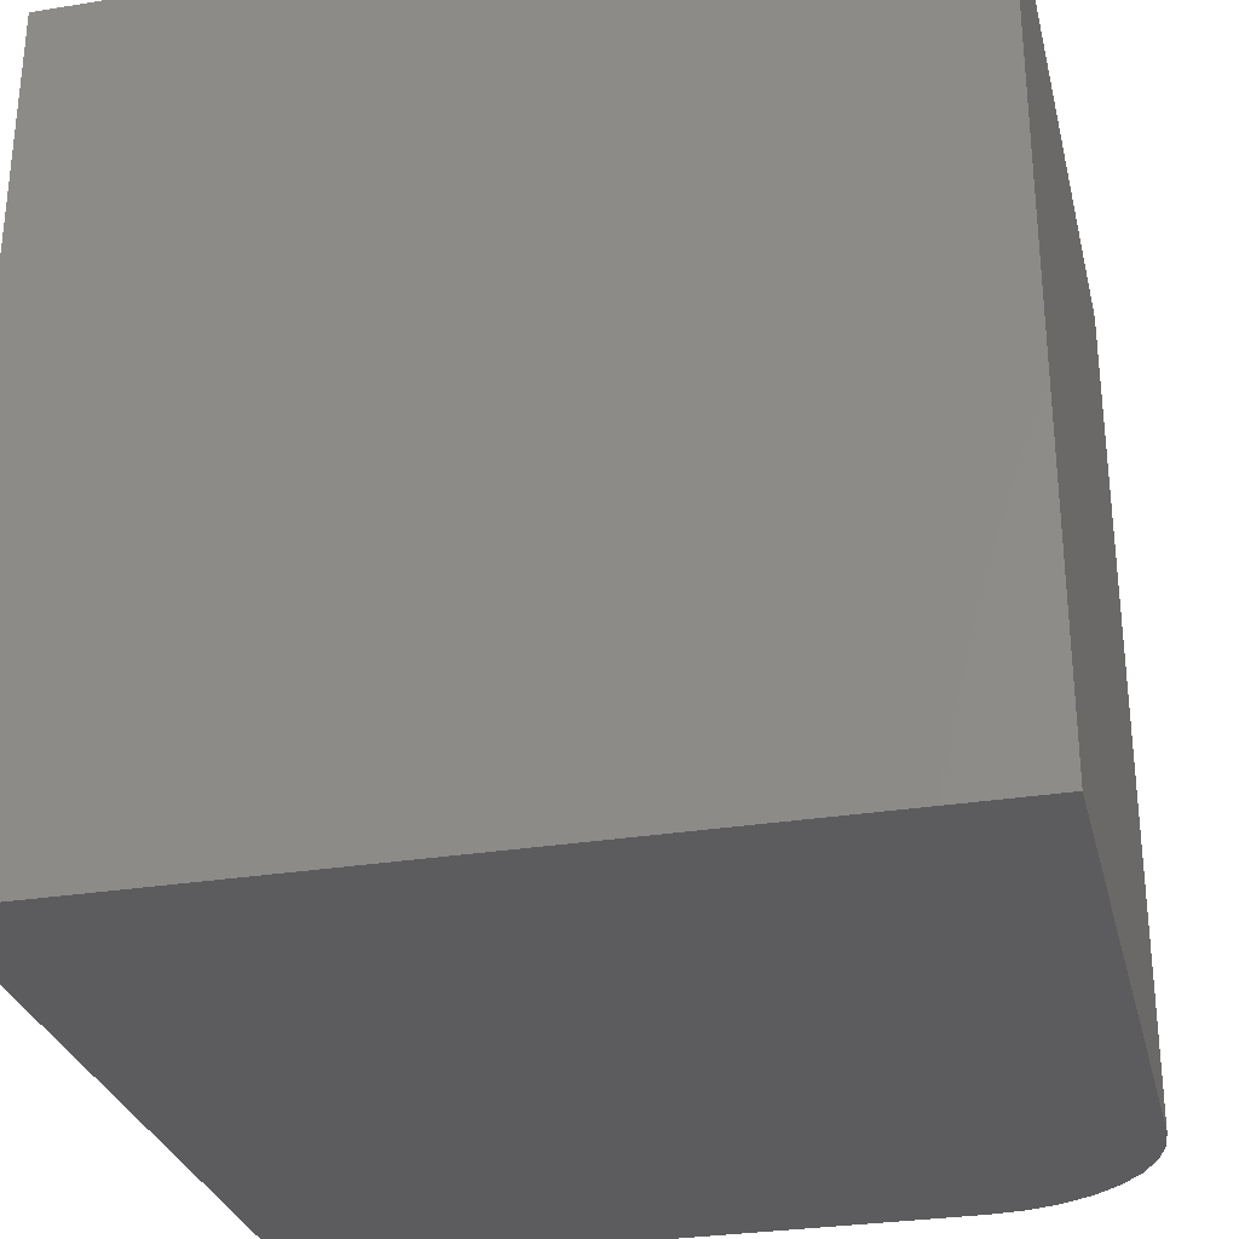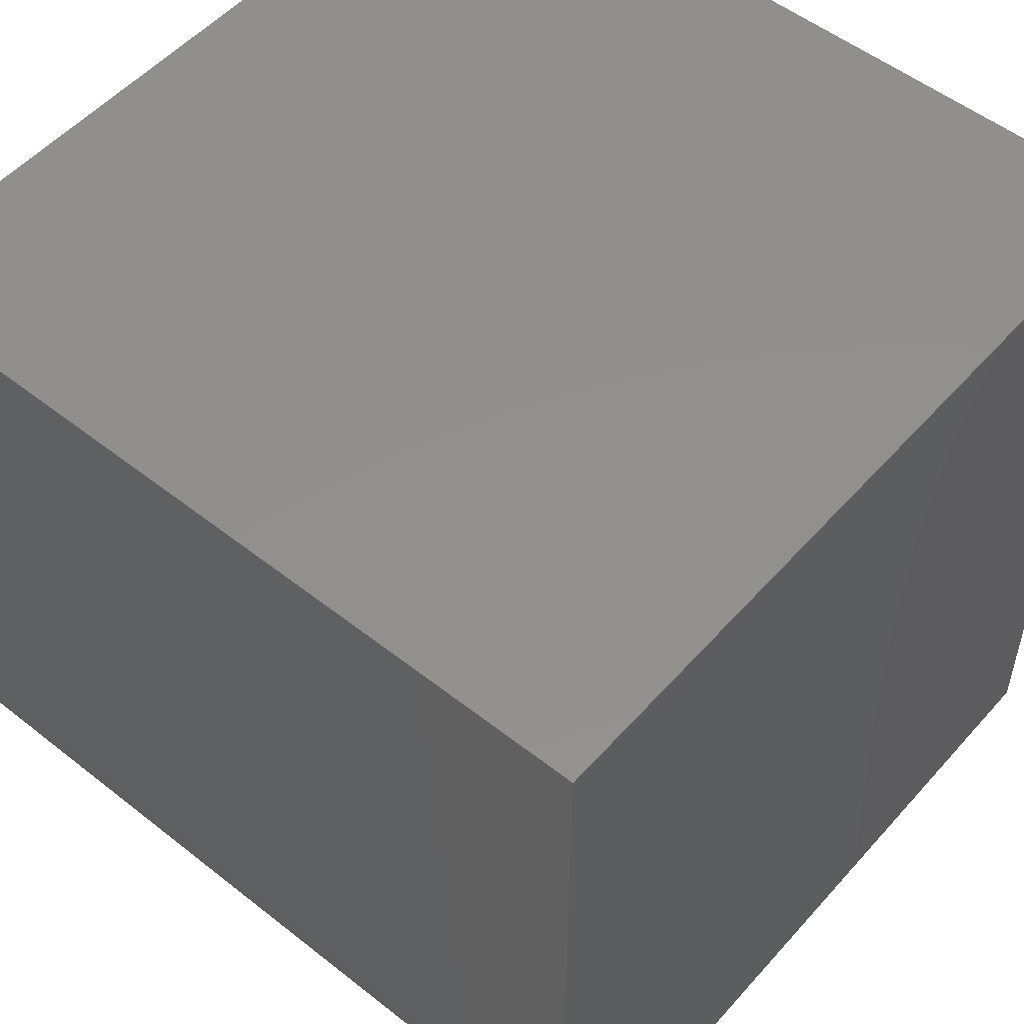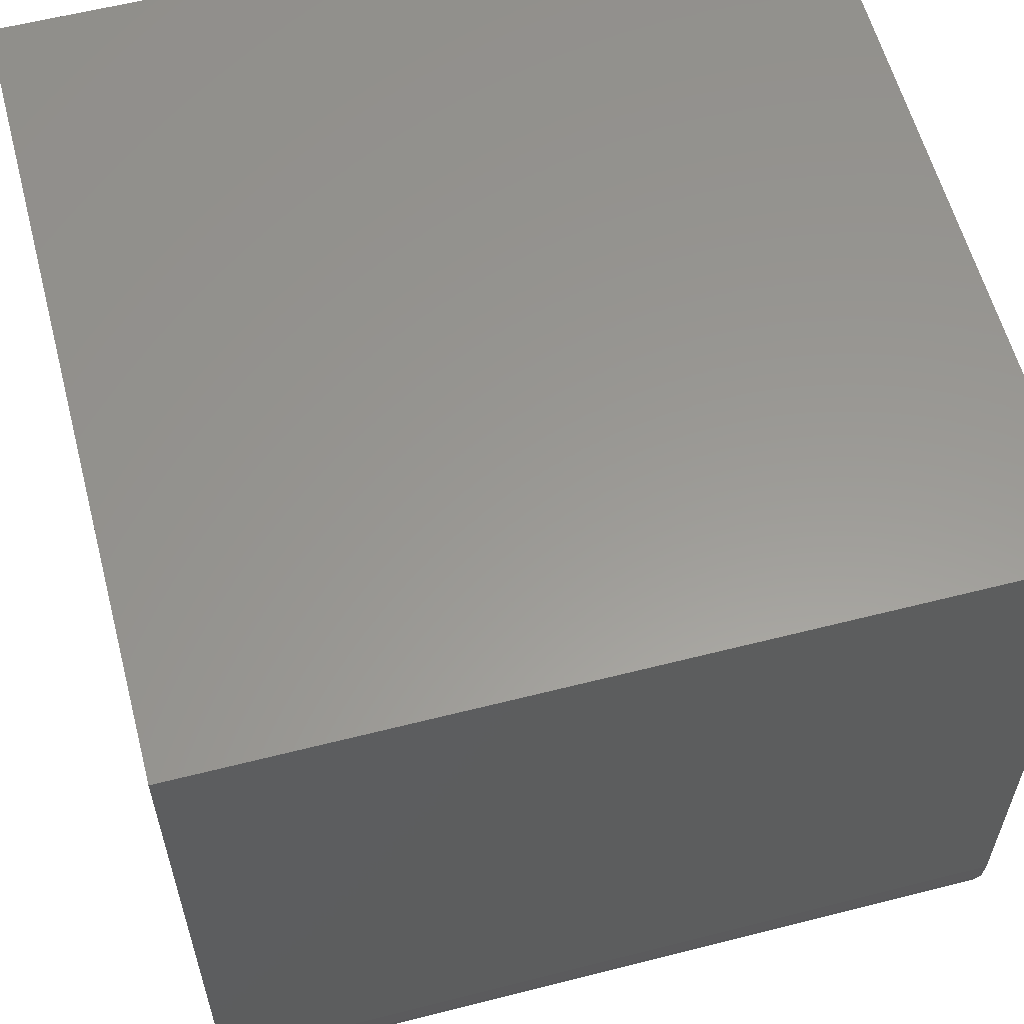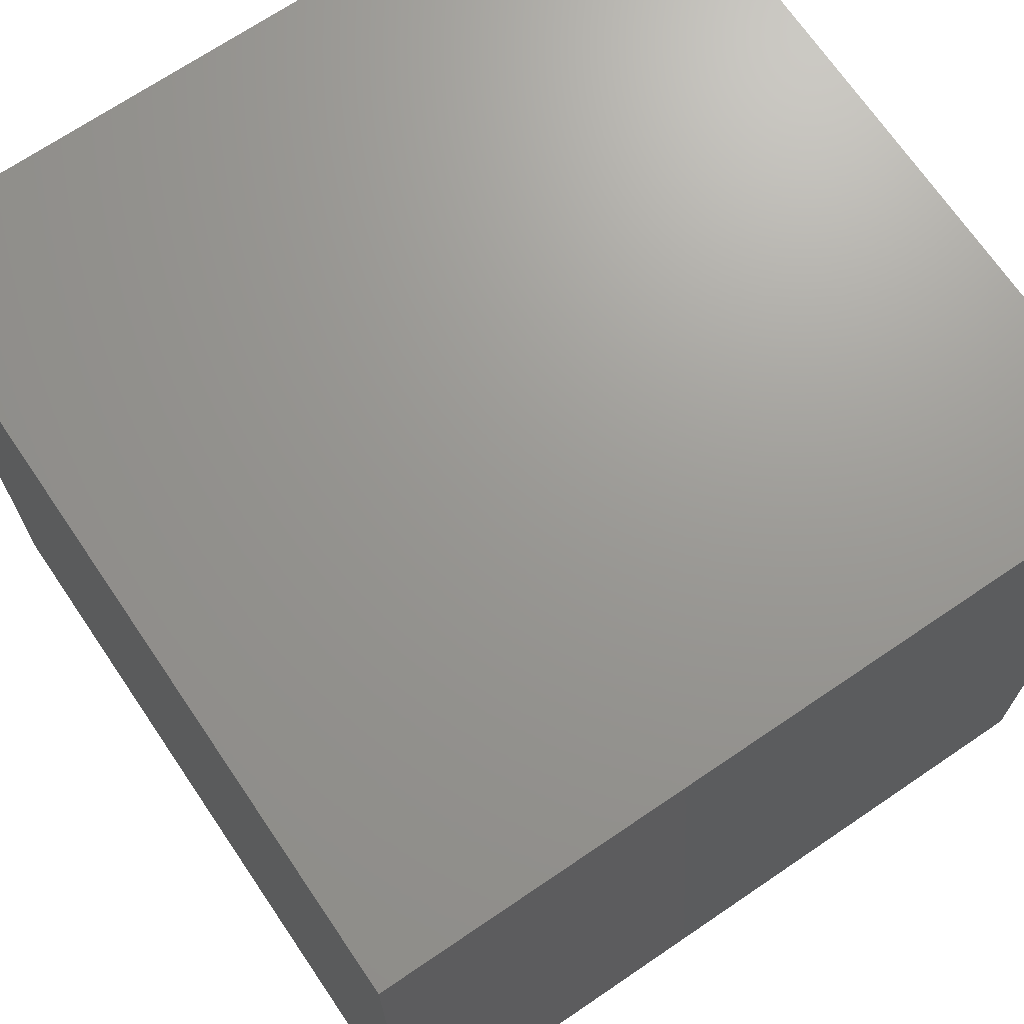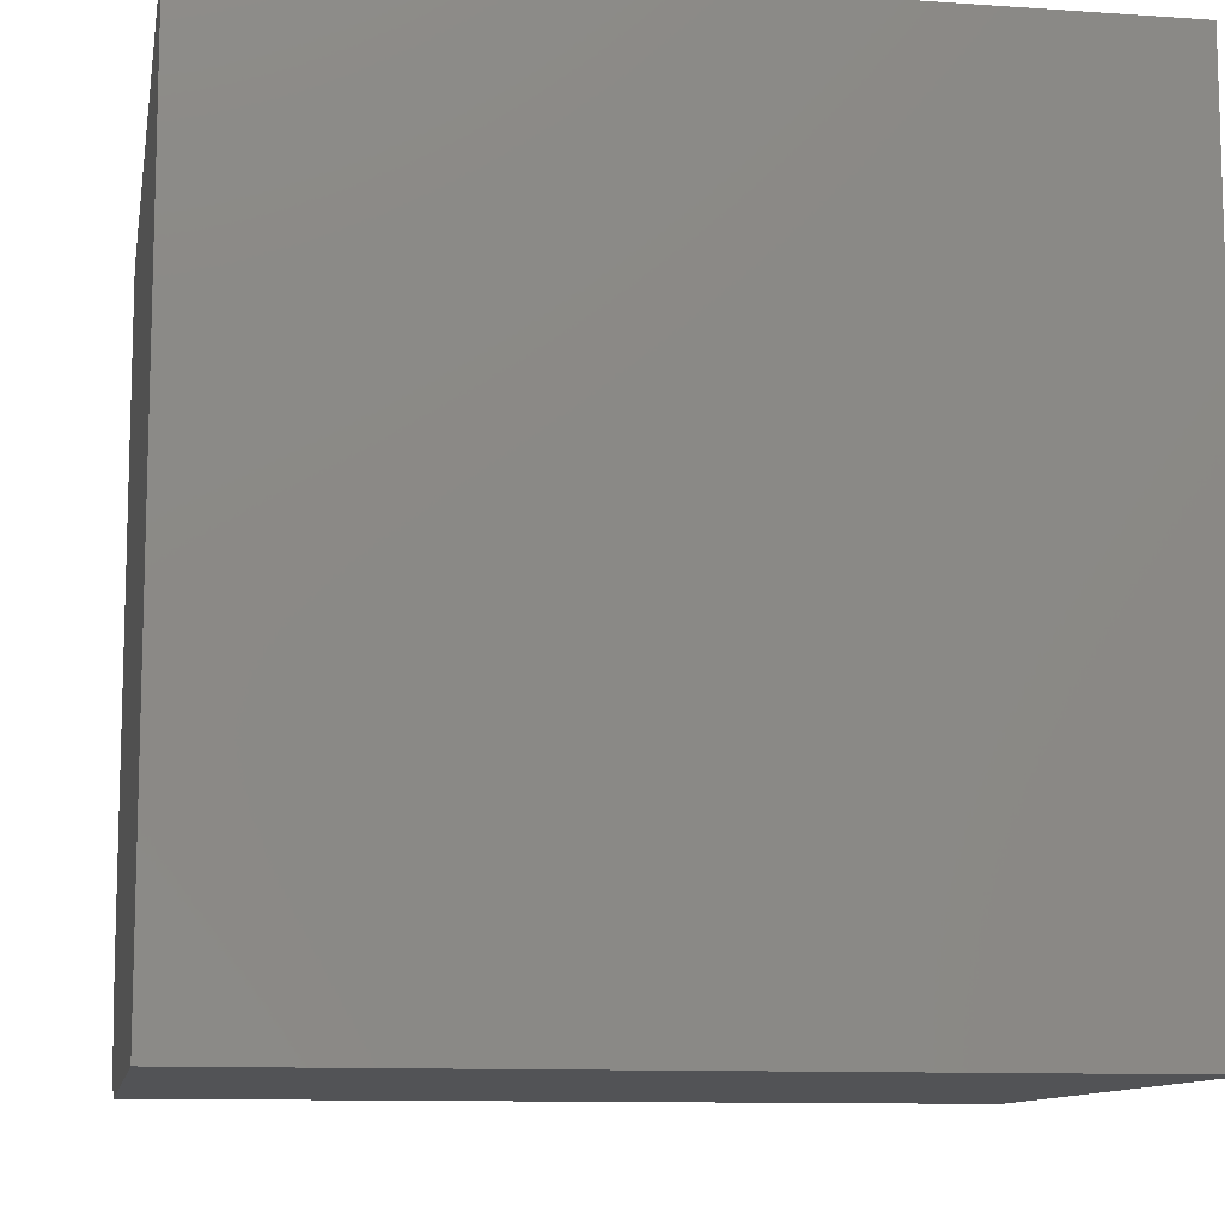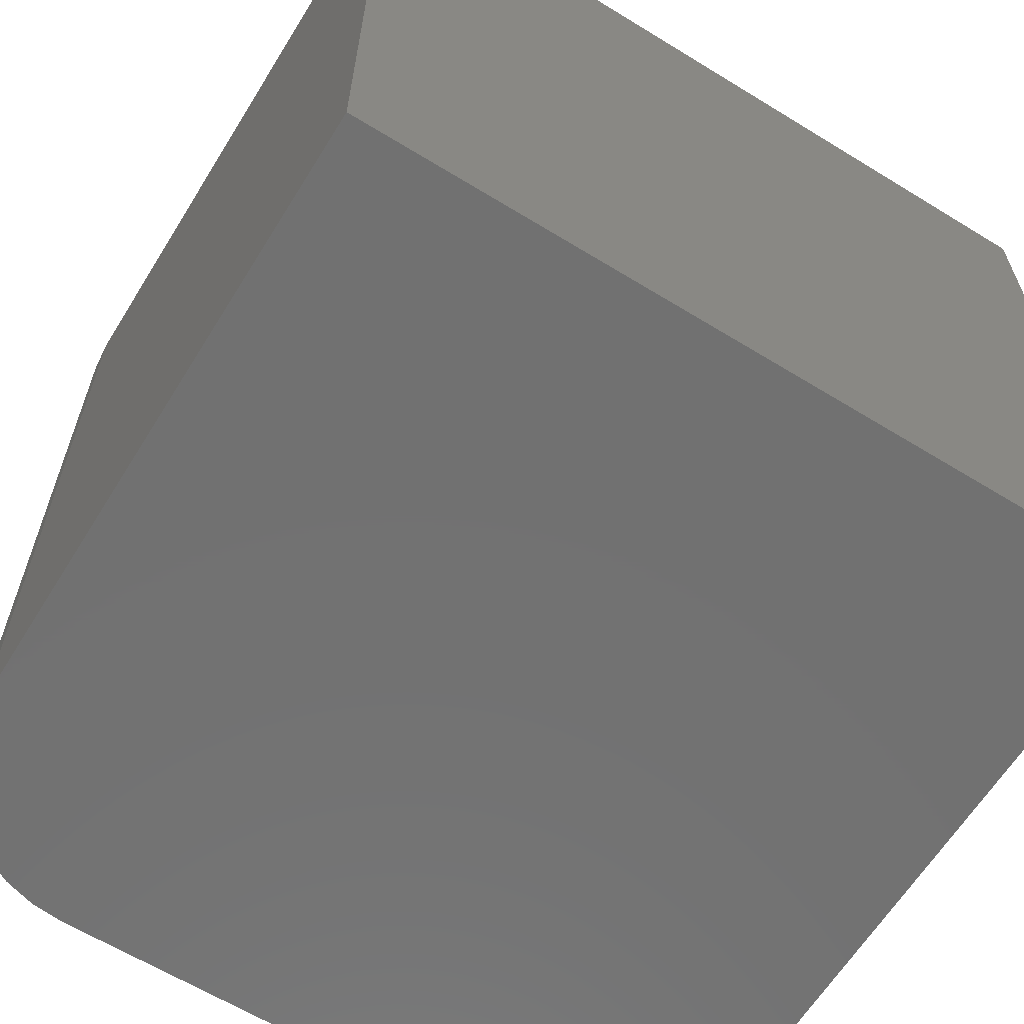
<metadata>
{"format":"stl","ext":"stl","renderer":"f3d","projection":"perspective","resolution":1024,"background":"white","views":[{"elev":-29.6,"azim":-166.7,"up":"+Z"},{"elev":52.7,"azim":-49.7,"up":"+Y"},{"elev":59.2,"azim":-104.7,"up":"+Y"},{"elev":69.8,"azim":145.8,"up":"+Z"},{"elev":-10.7,"azim":80.2,"up":"+Y"},{"elev":-63.3,"azim":58.2,"up":"+Z"}]}
</metadata>
<code>
# stl→obj: 24 verts, 44 faces
v -0.375 -0.2188 0.75
v -0.372 -0.2492 0.75
v -0.3631 -0.2785 0.75
v -0.3487 -0.3056 0.75
v -0.3292 -0.3292 0.75
v -0.3056 -0.3487 0.75
v -0.2785 -0.3631 0.75
v -0.2492 -0.372 0.75
v -0.2188 -0.375 0.75
v 0.375 -0.375 0.75
v 0.375 0.375 0.75
v -0.375 0.375 0.75
v -0.375 -0.2188 0
v -0.375 0.375 0
v 0.375 0.375 0
v 0.375 -0.375 0
v -0.2188 -0.375 0
v -0.2492 -0.372 0
v -0.2785 -0.3631 0
v -0.3056 -0.3487 0
v -0.3292 -0.3292 0
v -0.3487 -0.3056 0
v -0.3631 -0.2785 0
v -0.372 -0.2492 0
f 1 2 3
f 1 3 4
f 1 4 5
f 1 5 6
f 1 6 7
f 1 7 8
f 1 8 9
f 1 9 10
f 1 10 11
f 1 11 12
f 13 14 15
f 13 15 16
f 13 16 17
f 13 17 18
f 13 18 19
f 13 19 20
f 13 20 21
f 13 21 22
f 13 22 23
f 13 23 24
f 14 13 12
f 12 13 1
f 17 16 9
f 9 16 10
f 17 9 18
f 18 9 8
f 18 8 19
f 19 8 7
f 19 7 20
f 20 7 6
f 20 6 21
f 21 6 5
f 21 5 22
f 22 5 4
f 22 4 23
f 23 4 3
f 23 3 24
f 24 3 2
f 24 2 13
f 13 2 1
f 15 14 11
f 11 14 12
f 16 15 10
f 10 15 11

</code>
